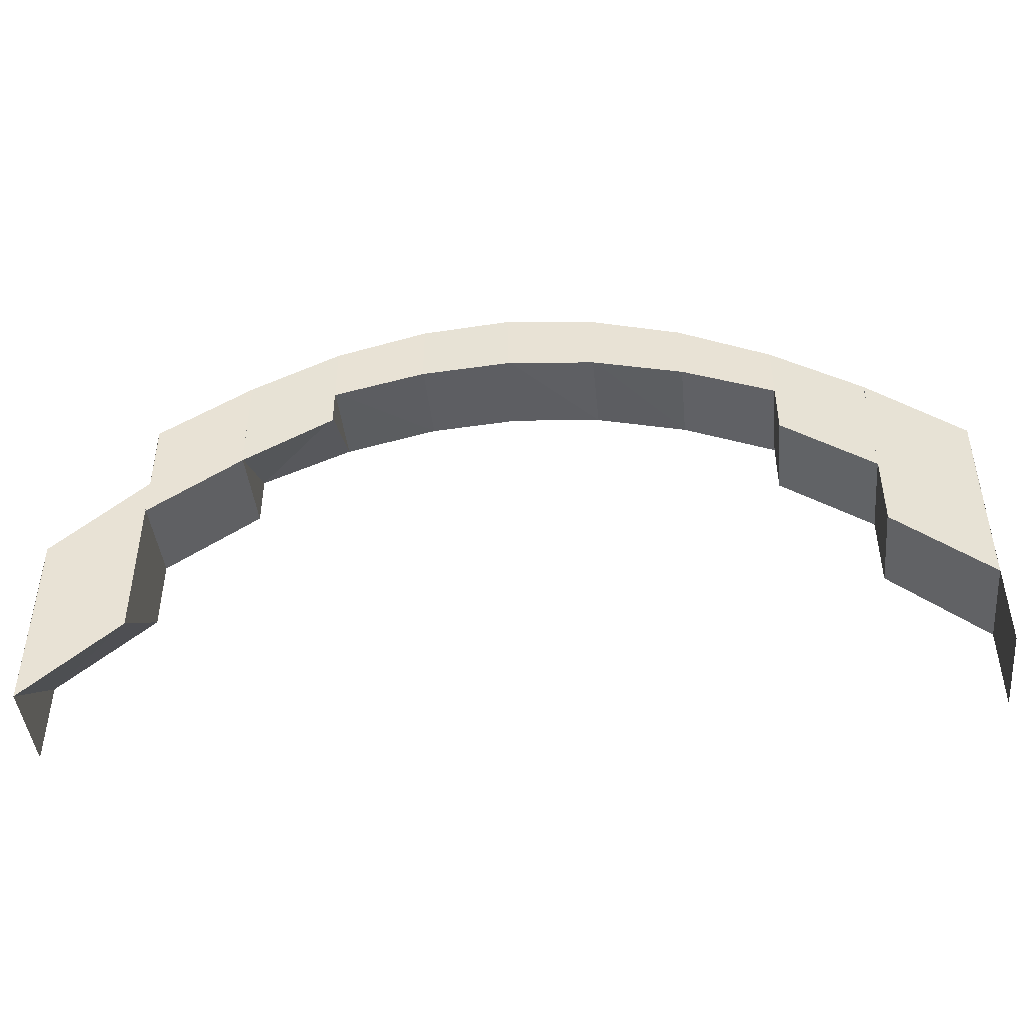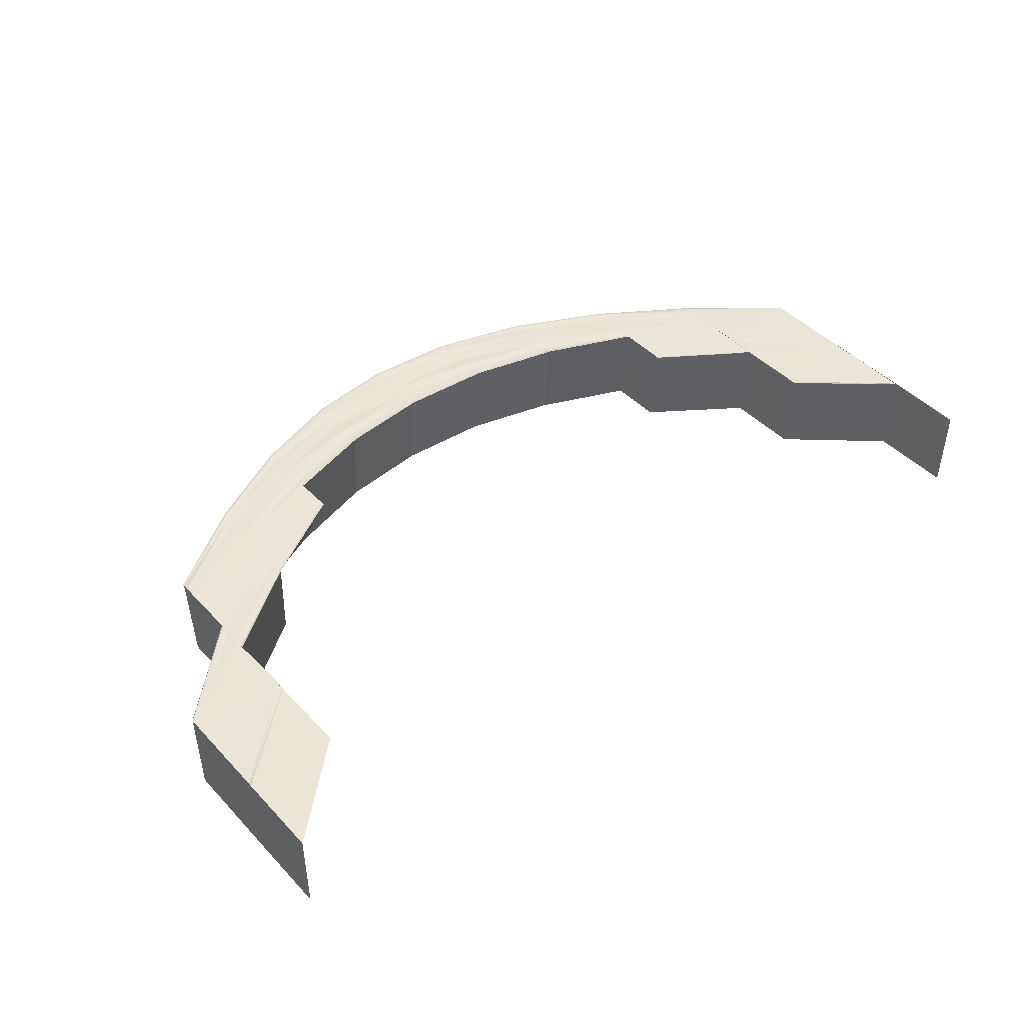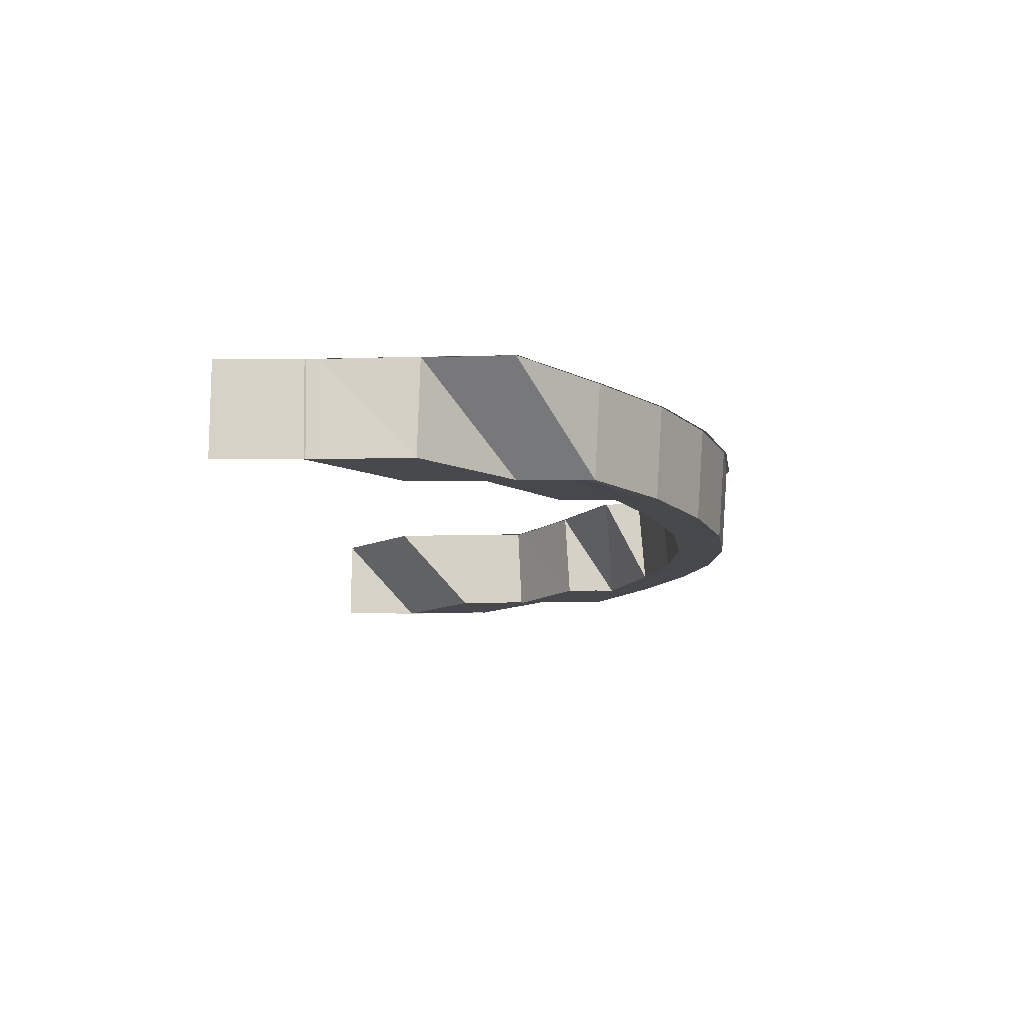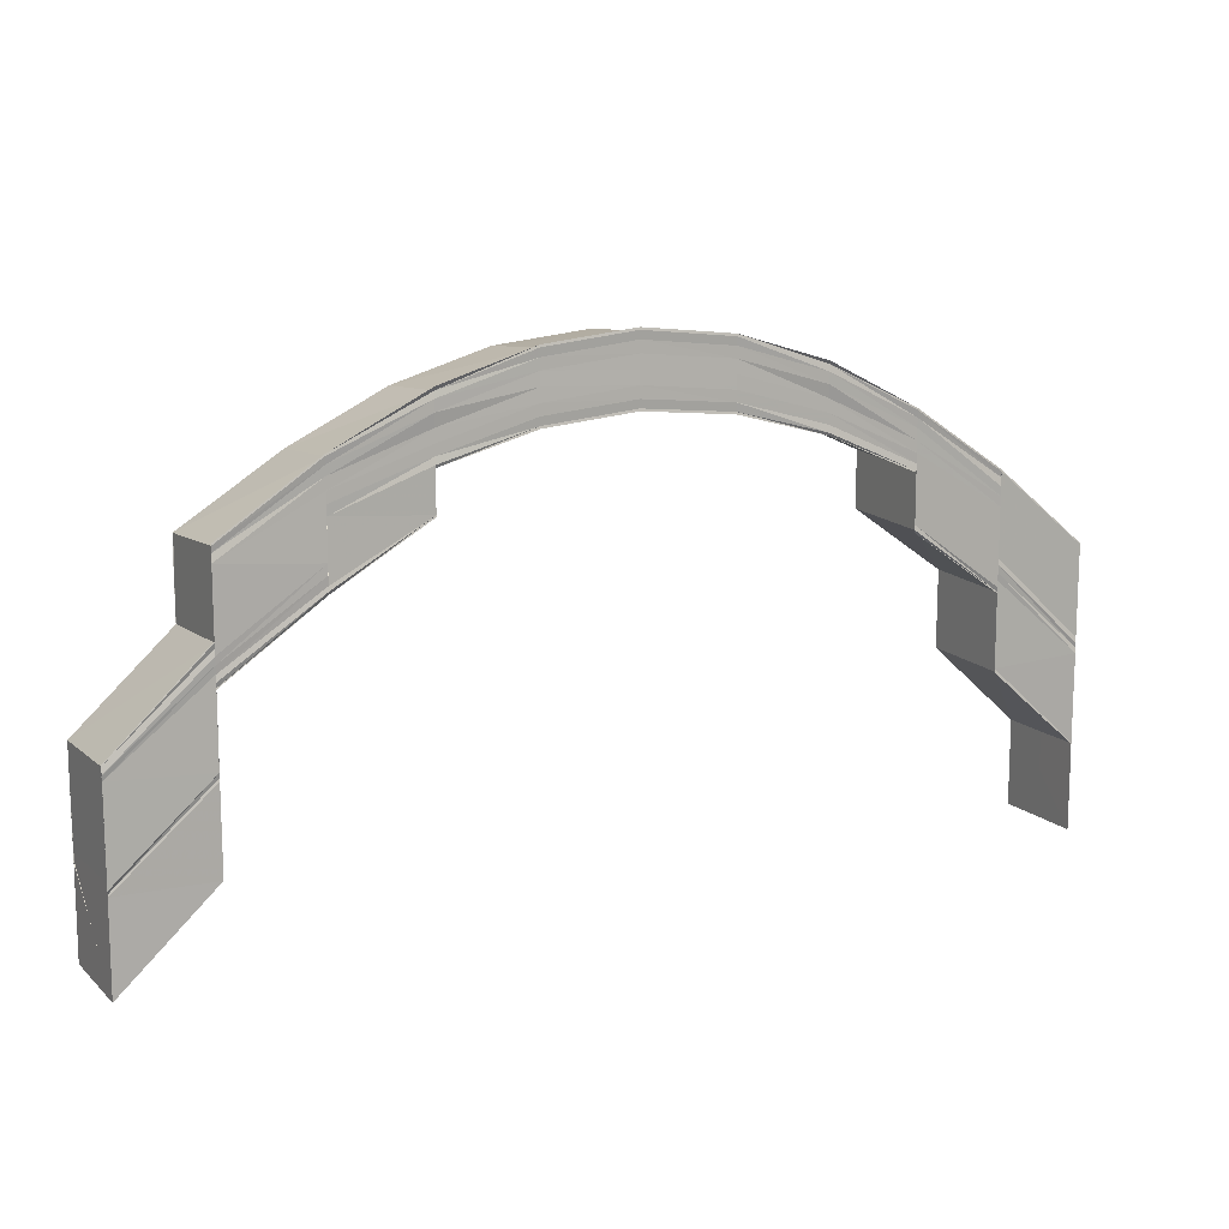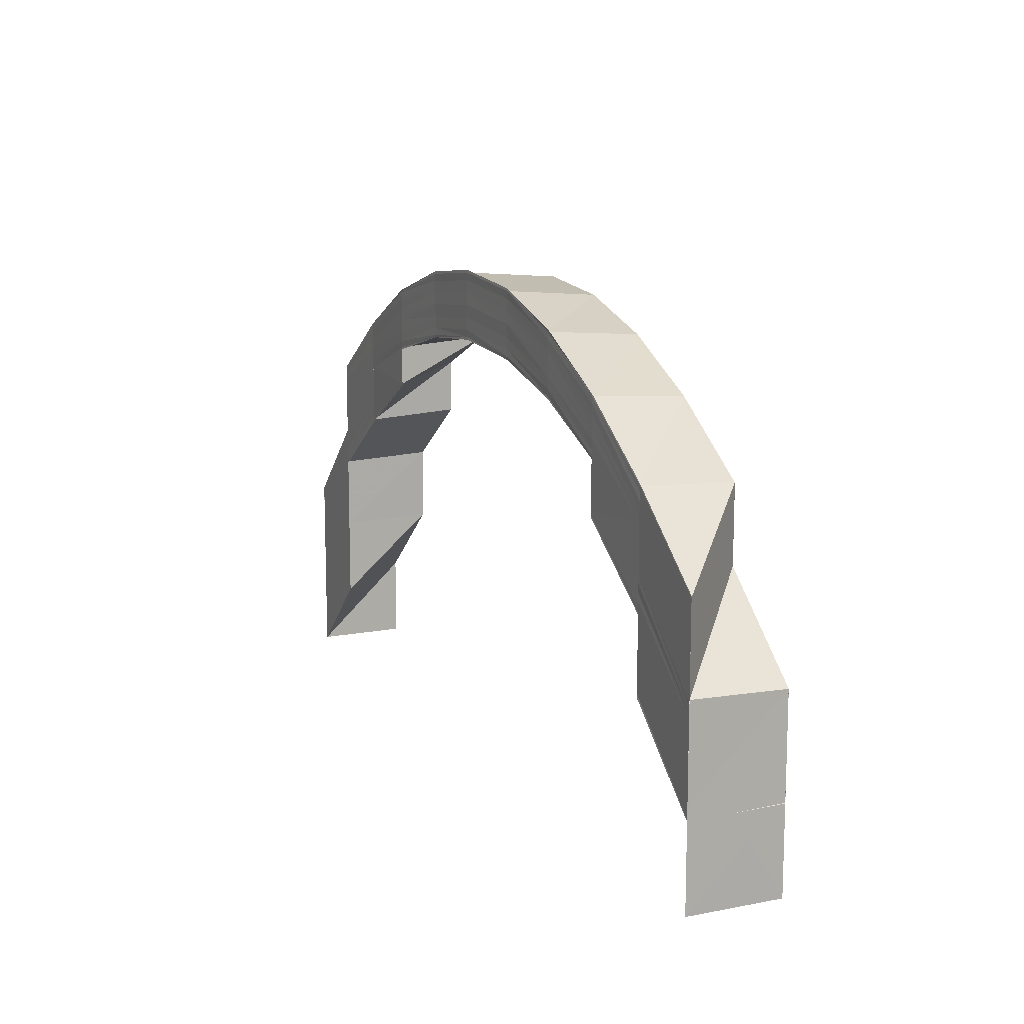
<metadata>
{"format":"obj","ext":"obj","renderer":"f3d","projection":"perspective","resolution":1024,"background":"white","views":[{"elev":-45.0,"azim":-174.9,"up":"+Z"},{"elev":44.7,"azim":140.1,"up":"+Y"},{"elev":-11.8,"azim":-87.2,"up":"+Y"},{"elev":12.7,"azim":151.9,"up":"+Z"},{"elev":12.4,"azim":-114.0,"up":"+Z"}]}
</metadata>
<code>
o 3359
v 2253 1888 7.814
v 2253 1888 7.824
v 2253 1888 7.814
v 2253 1888 7.825
v 2253 1888 7.824
v 2253 1888 7.814
v 2253 1888 7.824
v 2253 1888 7.832
v 2253 1888 7.832
v 2253 1888 7.824
v 2253 1888 7.832
v 2253 1888 7.824
v 2253 1888 7.833
v 2253 1888 7.832
v 2253 1888 7.824
v 2253 1888 7.833
v 2253 1888 7.841
v 2253 1888 7.842
v 2253 1888 7.834
v 2253 1888 7.843
v 2253 1888 7.834
v 2253 1888 7.844
v 2253 1888 7.835
v 2253 1888 7.844
v 2253 1888 7.844
v 2253 1888 7.852
v 2253 1888 7.844
v 2253 1888 7.844
v 2253 1888 7.853
v 2253 1888 7.844
v 2253 1888 7.844
v 2253 1888 7.852
v 2253 1888 7.835
v 2253 1888 7.835
v 2253 1888 7.844
v 2253 1888 7.859
v 2253 1888 7.852
v 2253 1888 7.852
v 2253 1888 7.853
v 2253 1888 7.859
v 2253 1888 7.853
v 2253 1888 7.835
v 2253 1888 7.825
v 2253 1888 7.814
v 2253 1888 7.834
v 2253 1888 7.843
v 2253 1888 7.844
v 2253 1888 7.835
v 2253 1888 7.842
v 2253 1888 7.834
v 2253 1888 7.841
v 2253 1888 7.833
v 2253 1888 7.841
v 2253 1888 7.84
v 2253 1888 7.847
v 2253 1888 7.84
v 2253 1888 7.84
v 2253 1888 7.847
v 2253 1888 7.84
v 2253 1888 7.841
v 2253 1888 7.848
v 2253 1888 7.833
v 2253 1888 7.824
v 2253 1888 7.824
v 2253 1888 7.833
v 2253 1888 7.848
v 2253 1888 7.849
v 2253 1888 7.854
v 2253 1888 7.847
v 2253 1888 7.853
v 2253 1888 7.848
v 2253 1888 7.841
v 2253 1888 7.854
v 2253 1888 7.857
v 2253 1888 7.858
v 2253 1888 7.86
v 2253 1888 7.861
v 2253 1888 7.861
v 2253 1888 7.862
v 2253 1888 7.86
v 2253 1888 7.861
v 2253 1888 7.857
v 2253 1888 7.858
v 2253 1888 7.84
v 2253 1888 7.833
v 2253 1888 7.832
v 2253 1888 7.824
v 2253 1888 7.841
v 2253 1888 7.848
v 2253 1888 7.849
v 2253 1888 7.847
v 2253 1888 7.84
v 2253 1888 7.847
v 2253 1888 7.847
v 2253 1888 7.84
v 2253 1888 7.84
v 2253 1888 7.855
v 2253 1888 7.856
v 2253 1888 7.85
v 2253 1888 7.857
v 2253 1888 7.851
v 2253 1888 7.861
v 2253 1888 7.858
v 2253 1888 7.859
v 2253 1888 7.858
v 2253 1888 7.863
v 2253 1888 7.852
v 2253 1888 7.852
v 2253 1888 7.866
v 2253 1888 7.864
v 2253 1888 7.867
v 2253 1888 7.867
v 2253 1888 7.866
v 2253 1888 7.868
v 2253 1888 7.863
v 2253 1888 7.867
v 2253 1888 7.858
v 2253 1888 7.864
v 2253 1888 7.852
v 2253 1888 7.859
v 2253 1888 7.863
v 2253 1888 7.864
v 2253 1888 7.859
v 2253 1888 7.859
v 2253 1888 7.864
v 2253 1888 7.859
v 2253 1888 7.867
v 2253 1888 7.864
v 2253 1888 7.864
v 2253 1888 7.867
v 2253 1888 7.864
v 2253 1888 7.862
v 2253 1888 7.866
v 2253 1888 7.868
v 2253 1888 7.867
v 2253 1888 7.867
v 2253 1888 7.868
v 2253 1888 7.867
v 2253 1888 7.865
v 2253 1888 7.867
v 2253 1888 7.867
v 2253 1888 7.868
v 2253 1888 7.868
v 2253 1888 7.867
v 2253 1888 7.868
v 2253 1888 7.866
v 2253 1888 7.864
v 2253 1888 7.866
v 2253 1888 7.864
v 2253 1888 7.867
v 2253 1888 7.867
v 2253 1888 7.864
v 2253 1888 7.867
v 2253 1888 7.865
v 2253 1888 7.865
v 2253 1888 7.863
v 2253 1888 7.859
v 2253 1888 7.864
v 2253 1888 7.864
v 2253 1888 7.859
v 2253 1888 7.864
v 2253 1888 7.862
v 2253 1888 7.864
v 2253 1888 7.858
v 2253 1888 7.852
v 2253 1888 7.853
v 2253 1888 7.859
v 2253 1888 7.859
v 2253 1888 7.859
v 2253 1888 7.857
v 2253 1888 7.852
v 2253 1888 7.852
v 2253 1888 7.851
v 2253 1888 7.844
v 2253 1888 7.844
v 2253 1888 7.852
v 2253 1888 7.844
v 2253 1888 7.835
v 2253 1888 7.852
v 2253 1888 7.859
v 2253 1888 7.853
v 2253 1888 7.852
v 2253 1888 7.859
v 2253 1888 7.859
v 2253 1888 7.858
v 2253 1888 7.864
v 2253 1888 7.859
v 2253 1888 7.859
v 2253 1888 7.864
v 2253 1888 7.864
v 2253 1888 7.863
v 2253 1888 7.867
v 2253 1888 7.864
v 2253 1888 7.864
v 2253 1888 7.867
v 2253 1888 7.867
v 2253 1888 7.866
v 2253 1888 7.868
v 2253 1888 7.867
v 2253 1888 7.867
v 2253 1888 7.868
v 2253 1888 7.868
v 2253 1888 7.867
v 2253 1888 7.867
v 2253 1888 7.868
v 2253 1888 7.868
v 2253 1888 7.867
v 2253 1888 7.867
v 2253 1888 7.866
v 2253 1888 7.864
v 2253 1888 7.867
v 2253 1888 7.867
v 2253 1888 7.864
v 2253 1888 7.864
v 2253 1888 7.863
v 2253 1888 7.859
v 2253 1888 7.864
v 2253 1888 7.864
v 2253 1888 7.859
v 2253 1888 7.859
v 2253 1888 7.858
v 2253 1888 7.852
v 2253 1888 7.859
v 2253 1888 7.859
v 2253 1888 7.853
v 2253 1888 7.852
v 2253 1888 7.844
v 2253 1888 7.853
v 2253 1888 7.852
v 2253 1888 7.844
v 2253 1888 7.844
v 2253 1888 7.851
v 2253 1888 7.857
v 2253 1888 7.858
v 2253 1888 7.852
v 2253 1888 7.856
v 2253 1888 7.85
v 2253 1888 7.855
v 2253 1888 7.854
v 2253 1888 7.853
v 2253 1888 7.857
v 2253 1888 7.853
v 2253 1888 7.853
v 2253 1888 7.857
v 2253 1888 7.853
v 2253 1888 7.858
v 2253 1888 7.86
v 2253 1888 7.858
v 2253 1888 7.859
v 2253 1888 7.861
v 2253 1888 7.857
v 2253 1888 7.857
v 2253 1888 7.86
v 2253 1888 7.857
v 2253 1888 7.861
v 2253 1888 7.861
v 2253 1888 7.861
v 2253 1888 7.862
v 2253 1888 7.862
v 2253 1888 7.86
v 2253 1888 7.86
v 2253 1888 7.861
v 2253 1888 7.86
v 2253 1888 7.862
v 2253 1888 7.86
v 2253 1888 7.862
v 2253 1888 7.861
v 2253 1888 7.861
v 2253 1888 7.86
v 2253 1888 7.861
v 2253 1888 7.863
v 2253 1888 7.857
v 2253 1888 7.861
v 2253 1888 7.86
v 2253 1888 7.86
v 2253 1888 7.857
v 2253 1888 7.86
v 2253 1888 7.853
v 2253 1888 7.858
v 2253 1888 7.865
v 2253 1888 7.866
v 2253 1888 7.866
v 2253 1888 7.867
v 2253 1888 7.864
v 2253 1888 7.865
v 2253 1888 7.863
v 2253 1888 7.861
v 2253 1888 7.862
v 2253 1888 7.858
v 2253 1888 7.864
v 2253 1888 7.859
v 2253 1888 7.865
v 2253 1888 7.861
v 2253 1888 7.855
v 2253 1888 7.856
v 2253 1888 7.854
v 2253 1888 7.853
v 2253 1888 7.866
v 2253 1888 7.862
v 2253 1888 7.863
v 2253 1888 7.857
v 2253 1888 7.858
v 2253 1888 7.851
v 2253 1888 7.852
v 2253 1888 7.85
v 2253 1888 7.842
v 2253 1888 7.841
v 2253 1888 7.849
v 2253 1888 7.841
v 2253 1888 7.848
v 2253 1888 7.841
v 2253 1888 7.84
v 2253 1888 7.832
v 2253 1888 7.841
v 2253 1888 7.848
v 2253 1888 7.833
v 2253 1888 7.832
v 2253 1888 7.824
v 2253 1888 7.833
v 2253 1888 7.824
v 2253 1888 7.824
v 2253 1888 7.833
v 2253 1888 7.824
v 2253 1888 7.834
v 2253 1888 7.824
v 2253 1888 7.832
v 2253 1888 7.814
v 2253 1888 7.841
v 2253 1888 7.842
v 2253 1888 7.834
v 2253 1888 7.849
v 2253 1888 7.85
v 2253 1888 7.848
v 2253 1888 7.841
v 2253 1888 7.847
v 2253 1888 7.84
v 2253 1888 7.847
v 2253 1888 7.853
v 2253 1888 7.84
v 2253 1888 7.84
v 2253 1888 7.847
v 2253 1888 7.847
v 2253 1888 7.847
v 2253 1888 7.847
v 2253 1888 7.853
v 2253 1888 7.853
v 2253 1888 7.854
v 2253 1888 7.857
v 2253 1888 7.858
v 2253 1888 7.86
v 2253 1888 7.855
v 2253 1888 7.857
v 2253 1888 7.857
v 2253 1888 7.86
v 2253 1888 7.86
v 2253 1888 7.859
v 2253 1888 7.856
v 2253 1888 7.861
v 2253 1888 7.861
v 2253 1888 7.86
v 2253 1888 7.86
v 2253 1888 7.861
v 2253 1888 7.861
v 2253 1888 7.861
v 2253 1888 7.862
v 2253 1888 7.843
v 2253 1888 7.835
v 2253 1888 7.844
v 2253 1888 7.835
v 2253 1888 7.844
v 2253 1888 7.835
v 2253 1888 7.835
v 2253 1888 7.844
v 2253 1888 7.844
v 2253 1888 7.844
v 2253 1888 7.835
v 2253 1888 7.825
v 2253 1888 7.825
v 2253 1888 7.814
v 2253 1888 7.835
v 2253 1888 7.844
v 2253 1888 7.835
v 2253 1888 7.835
v 2253 1888 7.844
v 2253 1888 7.844
v 2253 1888 7.814
v 2253 1888 7.814
v 2253 1888 7.824
v 2253 1888 7.824
v 2253 1888 7.833
v 2253 1888 7.824
v 2253 1888 7.834
v 2253 1888 7.843
v 2253 1888 7.834
v 2253 1888 7.835
v 2253 1888 7.844
v 2253 1888 7.859
v 2253 1888 7.854
v 2253 1888 7.858
v 2253 1888 7.862
v 2253 1888 7.863
v 2253 1888 7.861
v 2253 1888 7.862
v 2253 1888 7.86
v 2253 1888 7.857
v 2253 1888 7.853
v 2253 1888 7.861
v 2253 1888 7.861
v 2253 1888 7.86
v 2253 1888 7.86
v 2253 1888 7.857
v 2253 1888 7.857
v 2253 1888 7.853
v 2253 1888 7.853
v 2253 1888 7.86
v 2253 1888 7.86
v 2253 1888 7.857
v 2253 1888 7.857
v 2253 1888 7.853
v 2253 1888 7.847
v 2253 1888 7.853
v 2253 1888 7.847
v 2253 1888 7.853
v 2253 1888 7.848
v 2253 1888 7.84
v 2253 1888 7.847
v 2253 1888 7.847
v 2253 1888 7.84
v 2253 1888 7.847
f 1 2 3
f 3 4 1
f 2 5 6
f 7 8 5
f 8 9 10
f 9 11 12
f 13 14 12
f 15 13 2
f 16 13 15
f 16 17 13
f 18 17 16
f 19 18 16
f 20 18 19
f 21 20 19
f 22 20 21
f 23 22 21
f 24 22 23
f 25 26 22
f 27 26 28
f 26 29 30
f 31 32 24
f 31 24 33
f 34 35 33
f 26 36 37
f 38 36 39
f 36 40 41
f 42 33 43
f 4 42 43
f 4 43 44
f 45 46 42
f 46 47 48
f 49 46 45
f 50 49 45
f 51 49 50
f 52 51 50
f 53 51 52
f 54 55 53
f 56 55 57
f 55 58 59
f 60 61 51
f 62 60 52
f 63 62 64
f 65 52 64
f 66 67 51
f 61 68 67
f 69 70 66
f 69 71 72
f 70 73 71
f 74 75 73
f 76 77 75
f 78 79 77
f 80 81 79
f 82 83 81
f 84 72 85
f 86 85 87
f 86 84 65
f 88 89 84
f 90 89 88
f 89 91 92
f 93 94 92
f 95 93 96
f 90 97 89
f 98 97 90
f 99 98 90
f 100 98 99
f 101 100 99
f 98 102 97
f 103 100 101
f 37 103 101
f 104 103 37
f 105 106 104
f 107 105 108
f 106 109 110
f 109 111 112
f 111 113 114
f 113 115 116
f 115 117 118
f 117 119 120
f 110 121 103
f 36 122 103
f 123 122 124
f 122 125 126
f 103 121 100
f 122 127 121
f 128 127 129
f 127 130 131
f 121 132 100
f 100 132 98
f 132 102 98
f 121 133 132
f 112 133 121
f 127 134 133
f 135 134 136
f 134 137 138
f 133 139 132
f 132 139 102
f 133 140 139
f 114 140 133
f 134 141 140
f 142 141 143
f 141 144 145
f 140 146 139
f 139 147 102
f 139 146 147
f 140 148 146
f 116 148 140
f 141 149 148
f 150 149 151
f 149 152 153
f 148 154 146
f 146 155 147
f 146 154 155
f 148 156 154
f 118 156 148
f 149 157 156
f 158 157 159
f 157 160 161
f 156 162 154
f 154 163 155
f 154 162 163
f 156 164 162
f 120 164 156
f 157 165 164
f 165 166 167
f 168 165 169
f 164 170 162
f 164 171 170
f 172 171 164
f 171 173 170
f 174 175 172
f 176 174 172
f 177 178 175
f 176 179 180
f 181 182 180
f 183 181 184
f 185 180 186
f 187 188 186
f 189 187 190
f 191 186 192
f 193 194 192
f 195 193 196
f 197 192 198
f 199 200 198
f 201 199 202
f 203 198 204
f 205 206 204
f 207 205 208
f 209 204 210
f 211 212 210
f 213 211 214
f 215 210 216
f 217 218 216
f 219 217 220
f 221 216 222
f 223 224 222
f 225 223 226
f 32 222 227
f 228 229 227
f 230 228 231
f 232 233 32
f 233 234 235
f 236 233 232
f 237 236 232
f 238 236 237
f 67 238 237
f 239 238 67
f 240 241 239
f 242 241 243
f 241 244 245
f 68 246 238
f 241 247 248
f 248 249 238
f 238 249 236
f 246 250 249
f 251 247 252
f 247 253 254
f 249 255 236
f 247 256 257
f 257 258 249
f 249 258 255
f 250 259 258
f 236 255 233
f 260 256 261
f 256 262 263
f 255 264 233
f 233 264 221
f 256 265 266
f 267 265 268
f 265 269 270
f 264 271 234
f 265 272 273
f 274 272 275
f 272 276 277
f 272 278 279
f 280 281 271
f 264 280 215
f 282 283 281
f 280 282 209
f 284 280 264
f 255 284 264
f 258 284 255
f 284 285 280
f 285 282 280
f 258 286 284
f 286 285 284
f 266 286 258
f 259 287 286
f 286 288 285
f 287 289 288
f 273 288 286
f 288 290 285
f 285 290 282
f 288 291 290
f 279 291 288
f 290 292 282
f 282 292 203
f 291 293 290
f 290 293 292
f 291 294 293
f 294 295 293
f 296 294 291
f 279 296 291
f 297 296 279
f 292 298 283
f 293 295 299
f 293 299 292
f 292 299 197
f 299 300 298
f 295 301 299
f 299 301 191
f 301 302 300
f 303 304 302
f 301 303 185
f 305 303 301
f 305 306 303
f 307 306 305
f 308 307 305
f 309 307 308
f 310 311 308
f 312 313 309
f 312 314 315
f 313 316 309
f 317 318 316
f 319 320 313
f 321 320 319
f 322 321 319
f 323 321 322
f 324 323 322
f 320 325 326
f 320 327 325
f 324 322 328
f 329 324 328
f 330 324 329
f 329 328 331
f 332 329 331
f 331 328 333
f 328 334 333
f 333 334 335
f 334 336 337
f 333 337 338
f 339 340 337
f 341 339 342
f 343 344 338
f 345 343 346
f 347 333 297
f 347 338 348
f 349 347 82
f 349 348 350
f 351 347 349
f 352 353 350
f 354 352 355
f 356 351 349
f 357 351 356
f 356 349 358
f 358 349 80
f 358 350 359
f 360 361 359
f 362 360 363
f 364 357 356
f 365 356 358
f 364 356 365
f 170 357 364
f 170 173 357
f 162 170 364
f 173 332 357
f 162 364 163
f 163 364 365
f 173 366 332
f 366 329 332
f 366 330 329
f 367 330 366
f 368 367 366
f 369 367 368
f 370 371 368
f 371 372 373
f 374 371 375
f 376 377 369
f 377 378 369
f 377 379 378
f 376 380 381
f 382 383 381
f 384 382 385
f 386 387 378
f 387 386 388
f 318 387 388
f 389 388 316
f 316 388 390
f 388 391 390
f 390 391 392
f 390 392 306
f 306 392 393
f 392 394 393
f 393 394 174
f 394 395 396
f 102 397 97
f 97 397 398
f 102 147 397
f 397 399 398
f 398 399 70
f 147 400 397
f 397 400 399
f 147 155 400
f 155 401 400
f 155 163 401
f 163 365 401
f 400 401 402
f 400 402 399
f 399 402 74
f 401 365 403
f 401 403 402
f 365 358 403
f 403 358 78
f 402 403 76
f 403 359 404
f 402 404 405
f 399 405 406
f 407 408 404
f 409 407 410
f 411 412 406
f 413 411 414
f 415 416 405
f 417 415 418
f 419 420 421
f 420 422 423
f 278 420 296
f 335 424 296
f 420 425 424
f 426 425 427
f 425 428 429

</code>
